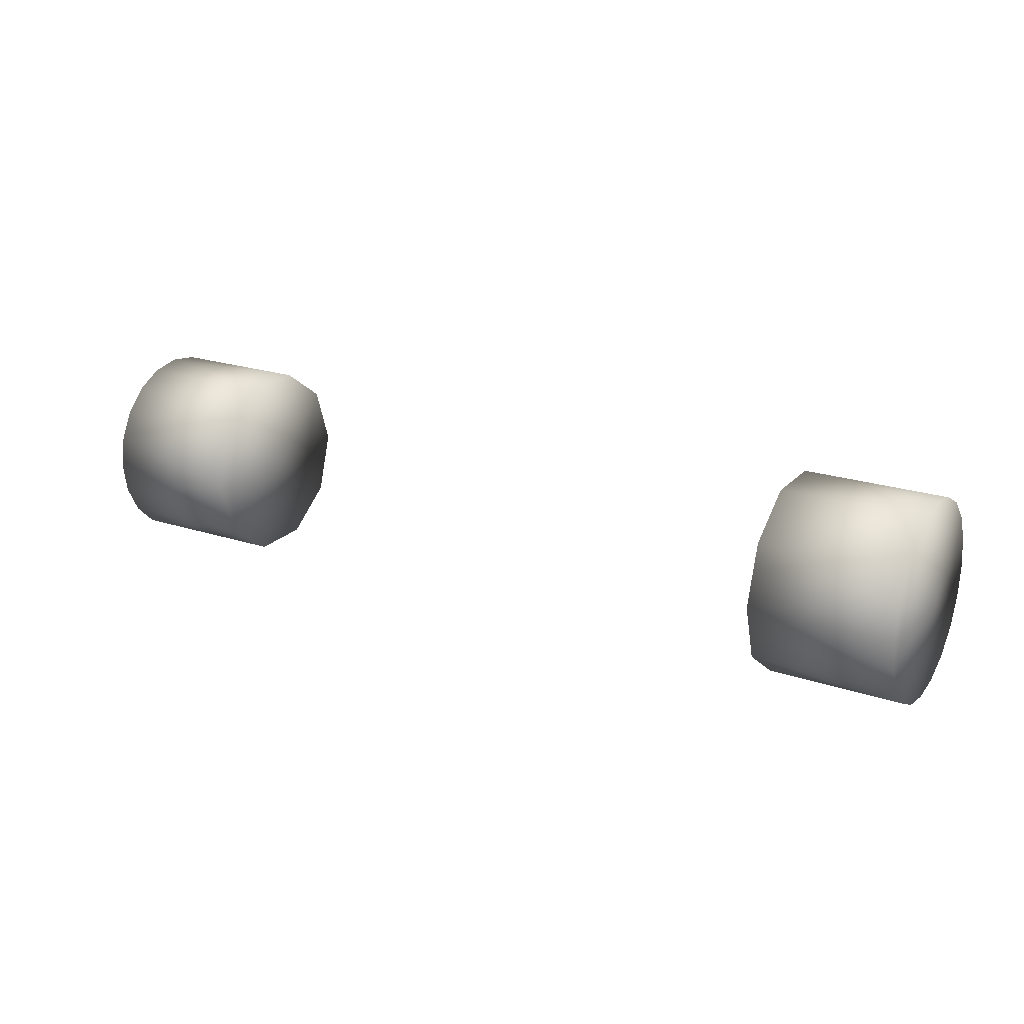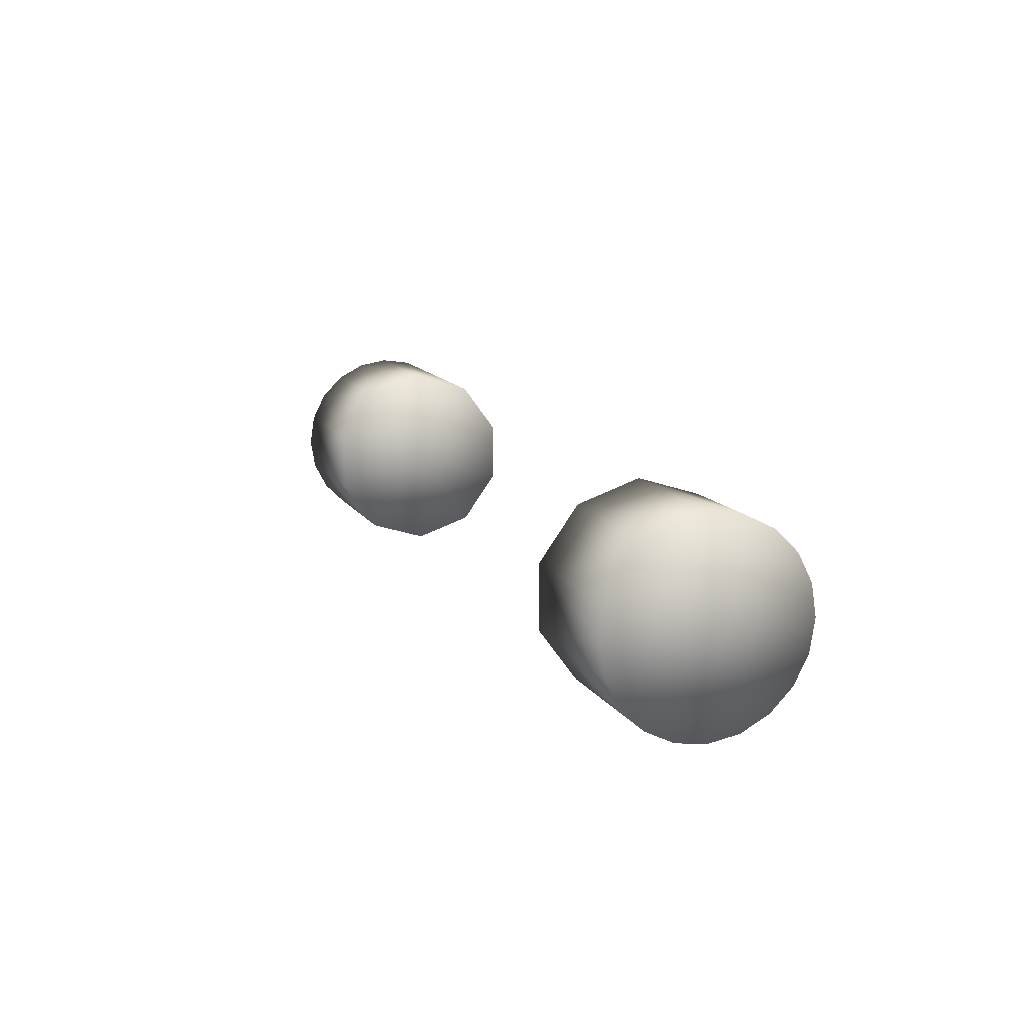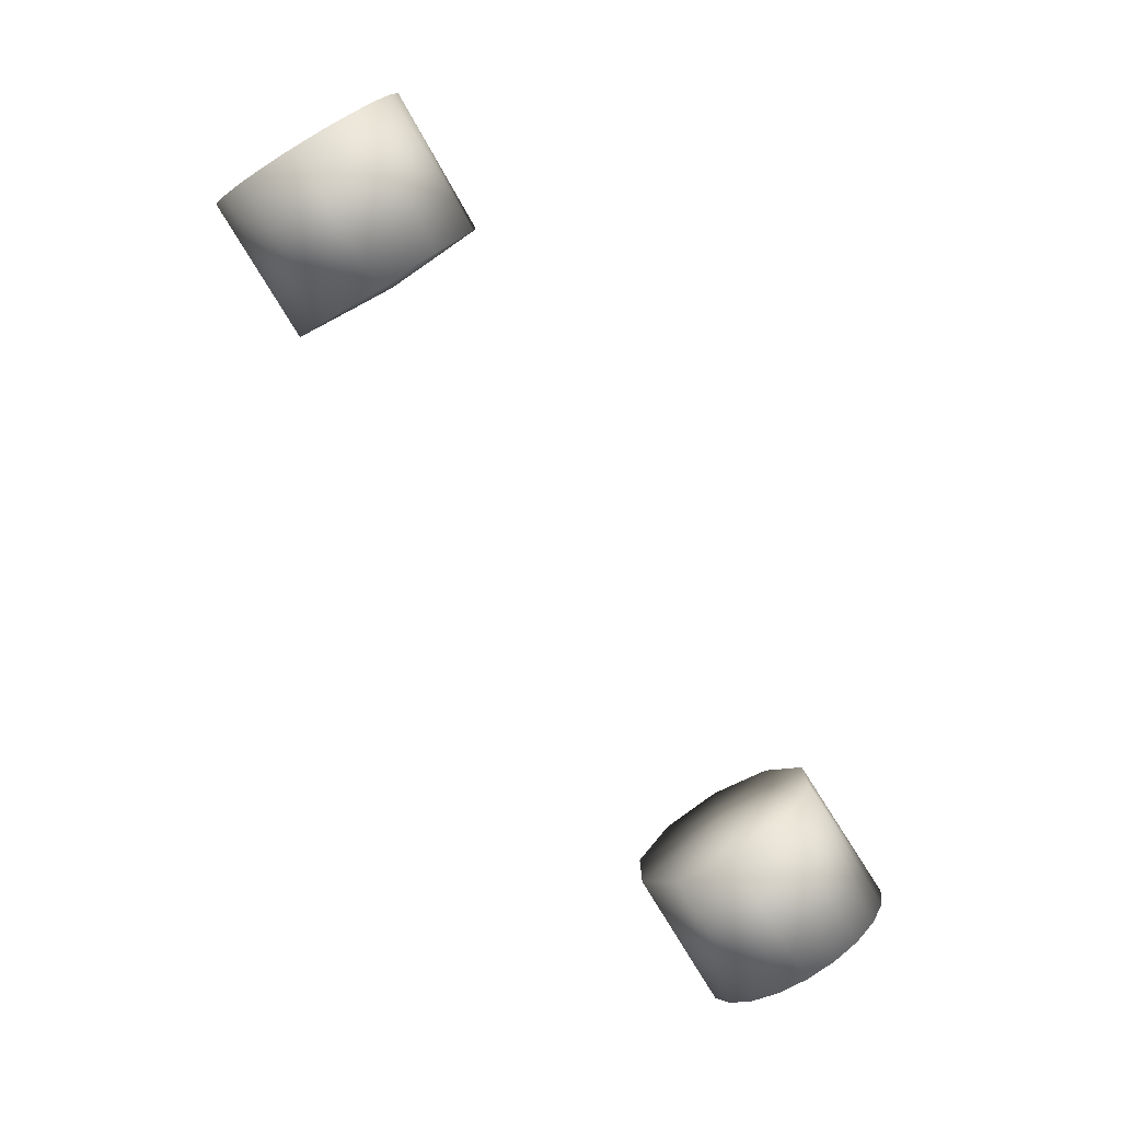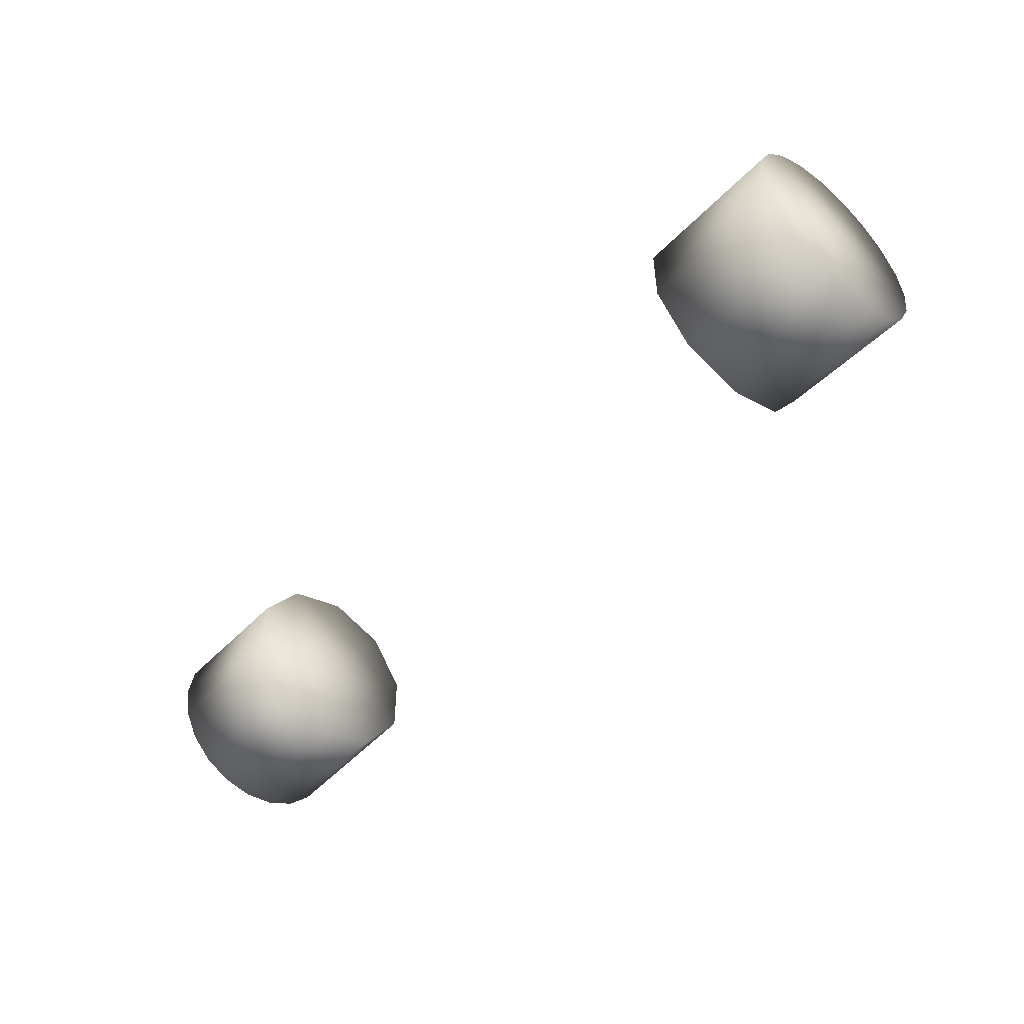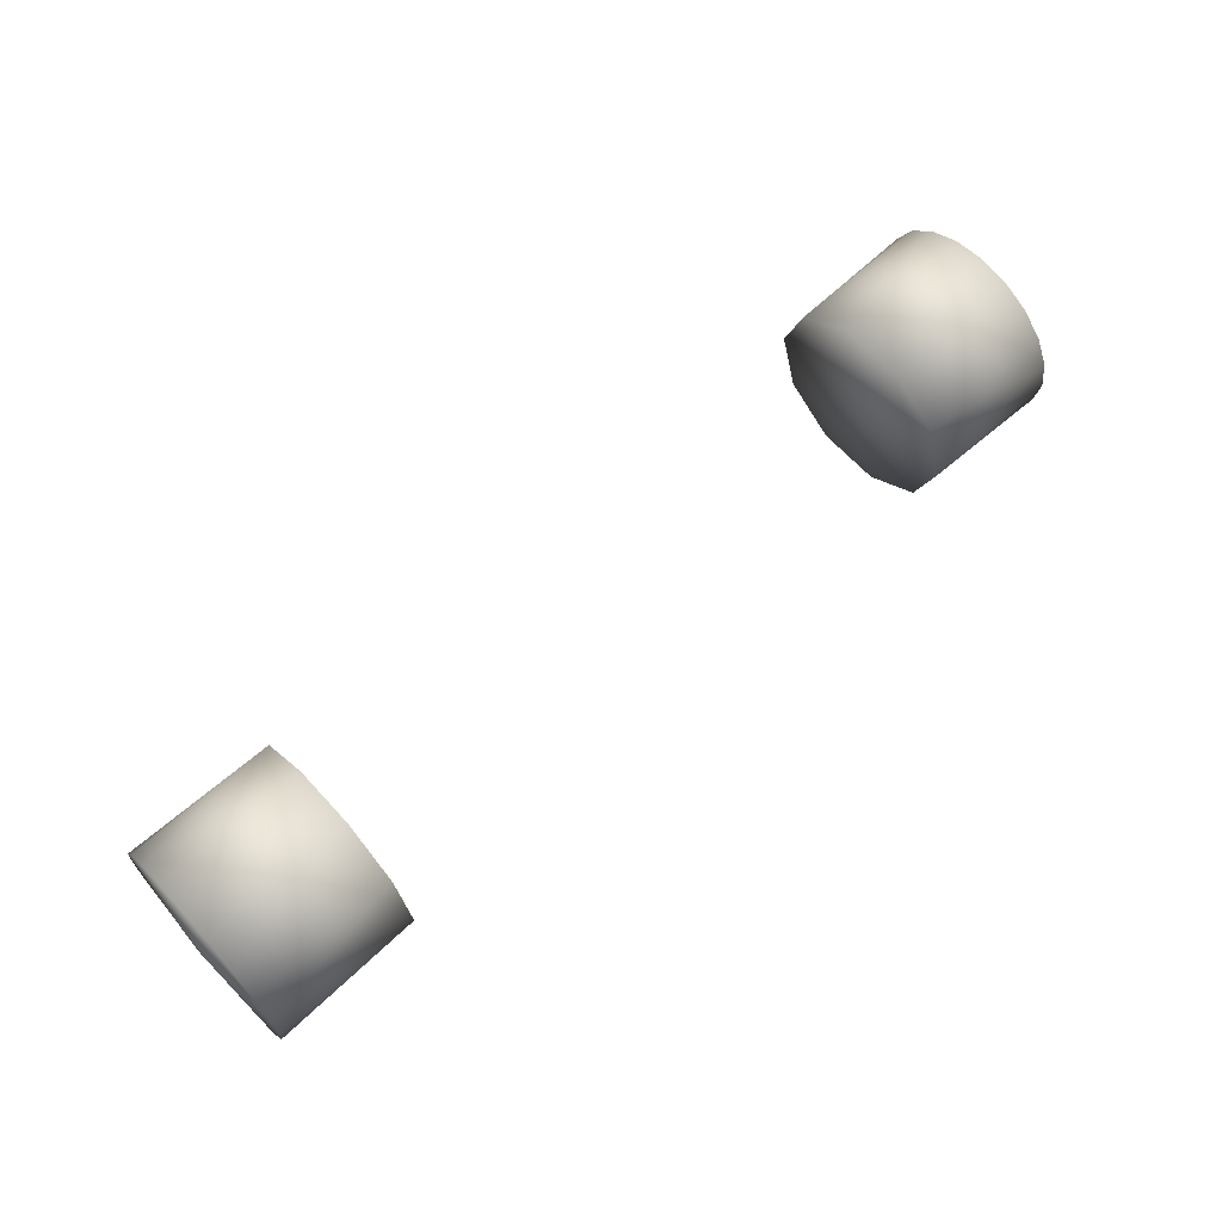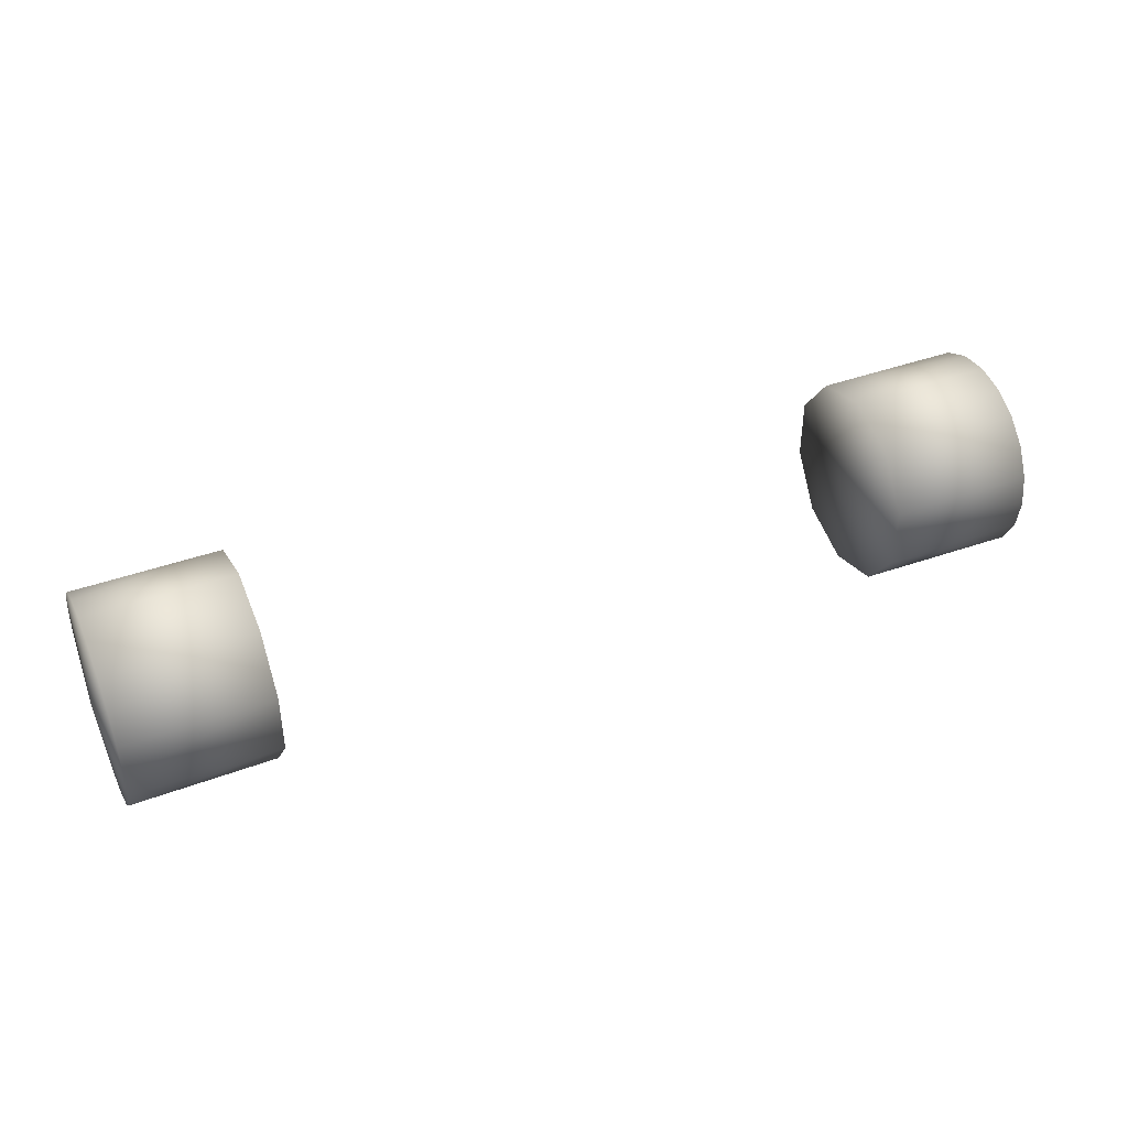
<metadata>
{"format":"obj","ext":"obj","renderer":"f3d","projection":"perspective","resolution":1024,"background":"white","views":[{"elev":21.5,"azim":-149.6,"up":"+Z"},{"elev":13.3,"azim":68.9,"up":"+Y"},{"elev":-79.1,"azim":121.2,"up":"+Y"},{"elev":-49.4,"azim":48.4,"up":"+Y"},{"elev":65.1,"azim":137.7,"up":"+Z"},{"elev":42.0,"azim":156.6,"up":"+Y"}]}
</metadata>
<code>
g Tire_Front02_LOD0
v 4.687 -0.3176 -0.9775
v 4.751 4.292e-06 4.292e-06
v 4.687 4.292e-06 -1.028
v 4.687 -0.6041 -0.8315
v 4.687 -0.8315 -0.6041
v 4.687 -0.9775 -0.3176
v 4.687 -1.028 4.292e-06
v 4.687 -0.9775 0.3176
v 4.751 4.292e-06 4.292e-06
v 4.687 -1.028 4.292e-06
v 4.687 -0.8315 0.6041
v 4.687 -0.6041 0.8315
v 4.687 -0.3176 0.9775
v 4.687 4.292e-06 1.028
v 4.687 0.3176 0.9775
v 4.751 4.292e-06 4.292e-06
v 4.687 4.292e-06 1.028
v 4.687 0.6041 0.8315
v 4.687 0.8315 0.6041
v 4.687 0.9775 0.3176
v 4.687 1.028 4.292e-06
v 4.687 0.9775 -0.3176
v 4.751 4.292e-06 4.292e-06
v 4.687 1.028 4.292e-06
v 4.687 0.8315 -0.6041
v 4.687 0.6041 -0.8315
v 4.687 0.3176 -0.9775
v 4.687 4.292e-06 -1.028
v 4.687 -0.6041 0.8315
v 3.216 -0.8315 0.6041
v 3.216 -0.3176 0.9775
v 4.687 -0.3176 0.9775
v 4.687 4.292e-06 1.028
v 3.216 0.3176 0.9775
v 4.687 0.3176 0.9775
v 4.687 0.6041 0.8315
v 4.687 -0.9775 -0.3176
v 3.216 -0.8315 -0.6041
v 3.216 -1.028 4.292e-06
v 4.687 -1.028 4.292e-06
v 4.687 -0.9775 0.3176
v 3.216 -0.8315 0.6041
v 4.687 -0.8315 0.6041
v 4.687 -0.6041 0.8315
v 4.687 4.292e-06 -1.028
v 3.216 0.3176 -0.9775
v 3.216 -0.3176 -0.9775
v 4.687 -0.3176 -0.9775
v 4.687 -0.6041 -0.8315
v 3.216 -0.8315 -0.6041
v 4.687 -0.8315 -0.6041
v 4.687 -0.9775 -0.3176
v 4.687 0.9775 -0.3176
v 3.216 1.028 4.292e-06
v 3.216 0.8315 -0.6041
v 4.687 0.8315 -0.6041
v 4.687 0.6041 -0.8315
v 3.216 0.3176 -0.9775
v 4.687 0.3176 -0.9775
v 4.687 4.292e-06 -1.028
v 4.687 0.6041 0.8315
v 3.216 0.3176 0.9775
v 3.216 0.8315 0.6041
v 4.687 0.8315 0.6041
v 4.687 0.9775 0.3176
v 3.216 1.028 4.292e-06
v 4.687 1.028 4.292e-06
v 4.687 0.9775 -0.3176
v 3.216 0.8315 -0.6041
v 3.157 4.292e-06 4.292e-06
v 3.216 0.3176 -0.9775
v 3.216 -0.3176 -0.9775
v 3.216 -0.8315 -0.6041
v 3.216 -1.028 4.292e-06
v 3.216 -0.8315 0.6041
v 3.216 -0.3176 0.9775
v 3.216 0.3176 0.9775
v 3.216 0.8315 0.6041
v 3.216 1.028 4.292e-06
v -4.687 -0.3176 -0.9775
v -4.687 4.292e-06 -1.028
v -4.751 4.292e-06 4.292e-06
v -4.687 -0.6041 -0.8315
v -4.687 -0.8315 -0.6041
v -4.687 -0.9775 -0.3176
v -4.687 -1.028 4.292e-06
v -4.687 -0.9775 0.3176
v -4.687 -1.028 4.292e-06
v -4.751 4.292e-06 4.292e-06
v -4.687 -0.8315 0.6041
v -4.687 -0.6041 0.8315
v -4.687 -0.3176 0.9775
v -4.687 4.292e-06 1.028
v -4.687 0.3176 0.9775
v -4.687 4.292e-06 1.028
v -4.751 4.292e-06 4.292e-06
v -4.687 0.6041 0.8315
v -4.687 0.8315 0.6041
v -4.687 0.9775 0.3176
v -4.687 1.028 4.292e-06
v -4.687 0.9775 -0.3176
v -4.687 1.028 4.292e-06
v -4.751 4.292e-06 4.292e-06
v -4.687 0.8315 -0.6041
v -4.687 0.6041 -0.8315
v -4.687 0.3176 -0.9775
v -4.687 4.292e-06 -1.028
v -4.687 -0.6041 0.8315
v -3.216 -0.3176 0.9775
v -3.216 -0.8315 0.6041
v -4.687 -0.3176 0.9775
v -4.687 4.292e-06 1.028
v -3.216 0.3176 0.9775
v -4.687 0.3176 0.9775
v -4.687 0.6041 0.8315
v -4.687 -0.9775 -0.3176
v -3.216 -1.028 4.292e-06
v -3.216 -0.8315 -0.6041
v -4.687 -1.028 4.292e-06
v -4.687 -0.9775 0.3176
v -3.216 -0.8315 0.6041
v -4.687 -0.8315 0.6041
v -4.687 -0.6041 0.8315
v -4.687 4.292e-06 -1.028
v -3.216 -0.3176 -0.9775
v -3.216 0.3176 -0.9775
v -4.687 -0.3176 -0.9775
v -4.687 -0.6041 -0.8315
v -3.216 -0.8315 -0.6041
v -4.687 -0.8315 -0.6041
v -4.687 -0.9775 -0.3176
v -4.687 0.9775 -0.3176
v -3.216 0.8315 -0.6041
v -3.216 1.028 4.292e-06
v -4.687 0.8315 -0.6041
v -4.687 0.6041 -0.8315
v -3.216 0.3176 -0.9775
v -4.687 0.3176 -0.9775
v -4.687 4.292e-06 -1.028
v -4.687 0.6041 0.8315
v -3.216 0.8315 0.6041
v -3.216 0.3176 0.9775
v -4.687 0.8315 0.6041
v -4.687 0.9775 0.3176
v -3.216 1.028 4.292e-06
v -4.687 1.028 4.292e-06
v -4.687 0.9775 -0.3176
v -3.216 0.8315 -0.6041
v -3.216 0.3176 -0.9775
v -3.157 4.292e-06 4.292e-06
v -3.216 -0.3176 -0.9775
v -3.216 -0.8315 -0.6041
v -3.216 -1.028 4.292e-06
v -3.216 -0.8315 0.6041
v -3.216 -0.3176 0.9775
v -3.216 0.3176 0.9775
v -3.216 0.8315 0.6041
v -3.216 1.028 4.292e-06
g Tire_Front02_LOD0_0
f 3 2 1
f 1 2 4
f 4 2 5
f 5 2 6
f 6 2 7
f 10 9 8
f 8 9 11
f 11 9 12
f 12 9 13
f 13 9 14
f 17 16 15
f 15 16 18
f 18 16 19
f 19 16 20
f 20 16 21
f 24 23 22
f 22 23 25
f 25 23 26
f 26 23 27
f 27 23 28
f 31 30 29
f 32 31 29
f 33 31 32
f 34 31 33
f 35 34 33
f 36 34 35
f 39 38 37
f 40 39 37
f 41 39 40
f 42 39 41
f 43 42 41
f 44 42 43
f 47 46 45
f 48 47 45
f 49 47 48
f 50 47 49
f 51 50 49
f 52 50 51
f 55 54 53
f 56 55 53
f 57 55 56
f 58 55 57
f 59 58 57
f 60 58 59
f 63 62 61
f 64 63 61
f 65 63 64
f 66 63 65
f 67 66 65
f 68 66 67
f 71 70 69
f 72 70 71
f 73 70 72
f 74 70 73
f 75 70 74
f 76 70 75
f 77 70 76
f 78 70 77
f 79 70 78
f 69 70 79
f 82 81 80
f 82 80 83
f 82 83 84
f 82 84 85
f 82 85 86
f 89 88 87
f 89 87 90
f 89 90 91
f 89 91 92
f 89 92 93
f 96 95 94
f 96 94 97
f 96 97 98
f 96 98 99
f 96 99 100
f 103 102 101
f 103 101 104
f 103 104 105
f 103 105 106
f 103 106 107
f 110 109 108
f 109 111 108
f 109 112 111
f 109 113 112
f 113 114 112
f 113 115 114
f 118 117 116
f 117 119 116
f 117 120 119
f 117 121 120
f 121 122 120
f 121 123 122
f 126 125 124
f 125 127 124
f 125 128 127
f 125 129 128
f 129 130 128
f 129 131 130
f 134 133 132
f 133 135 132
f 133 136 135
f 133 137 136
f 137 138 136
f 137 139 138
f 142 141 140
f 141 143 140
f 141 144 143
f 141 145 144
f 145 146 144
f 145 147 146
f 150 149 148
f 150 151 149
f 150 152 151
f 150 153 152
f 150 154 153
f 150 155 154
f 150 156 155
f 150 157 156
f 150 158 157
f 150 148 158

</code>
